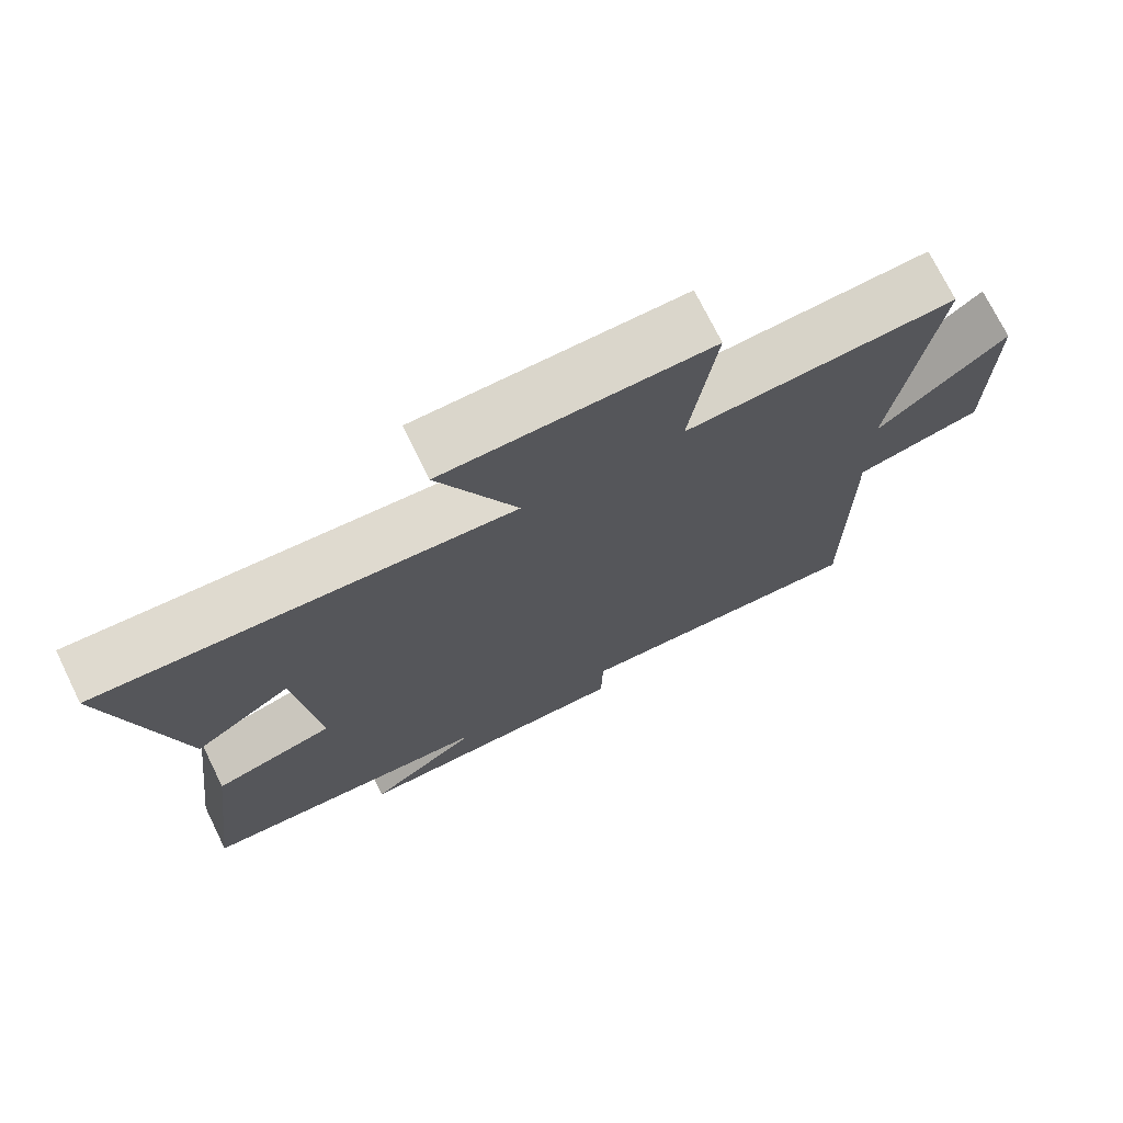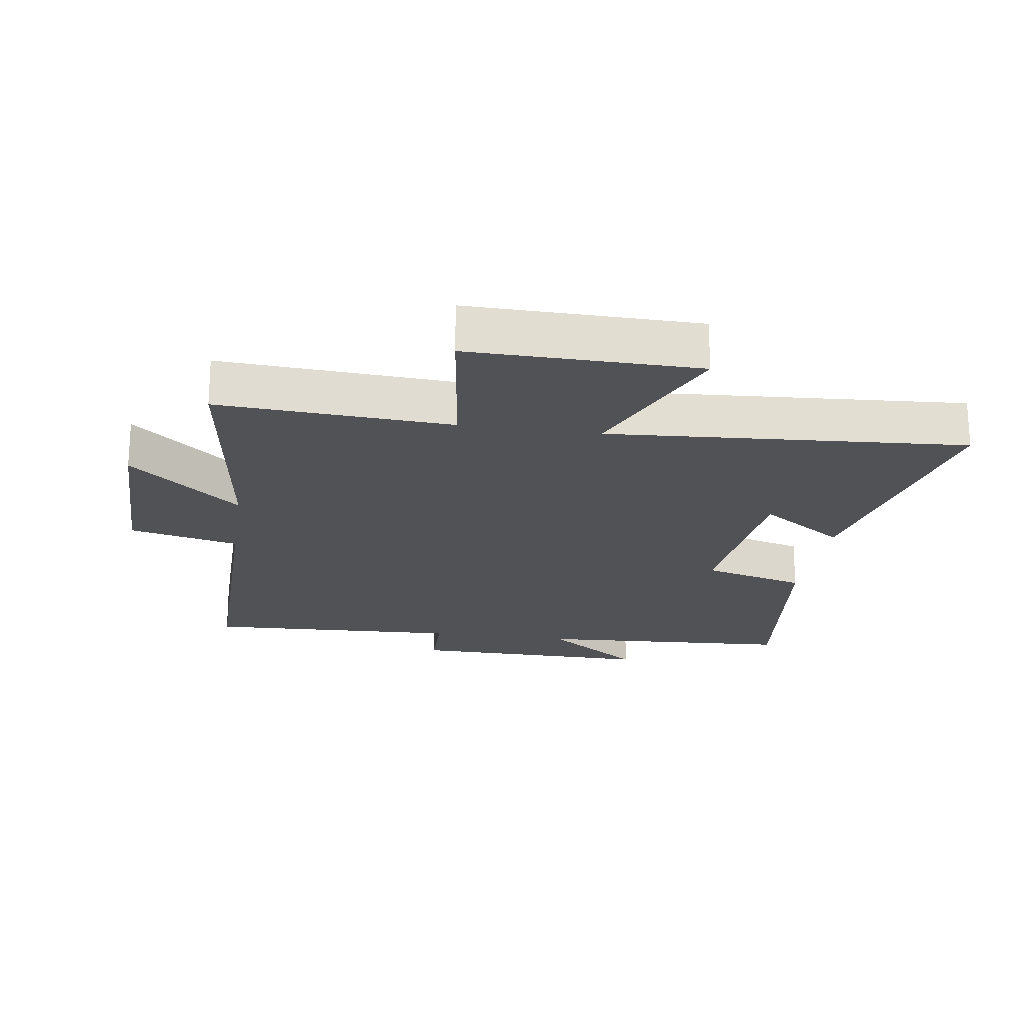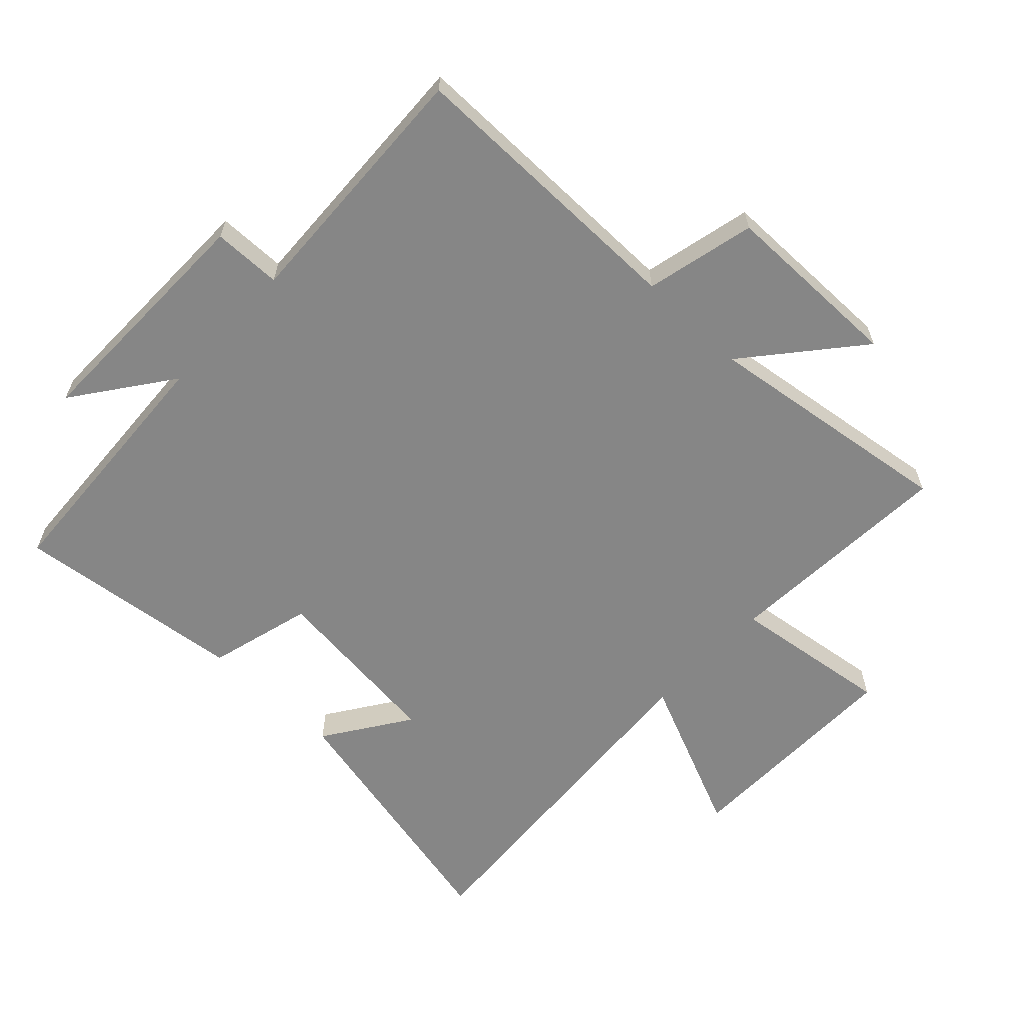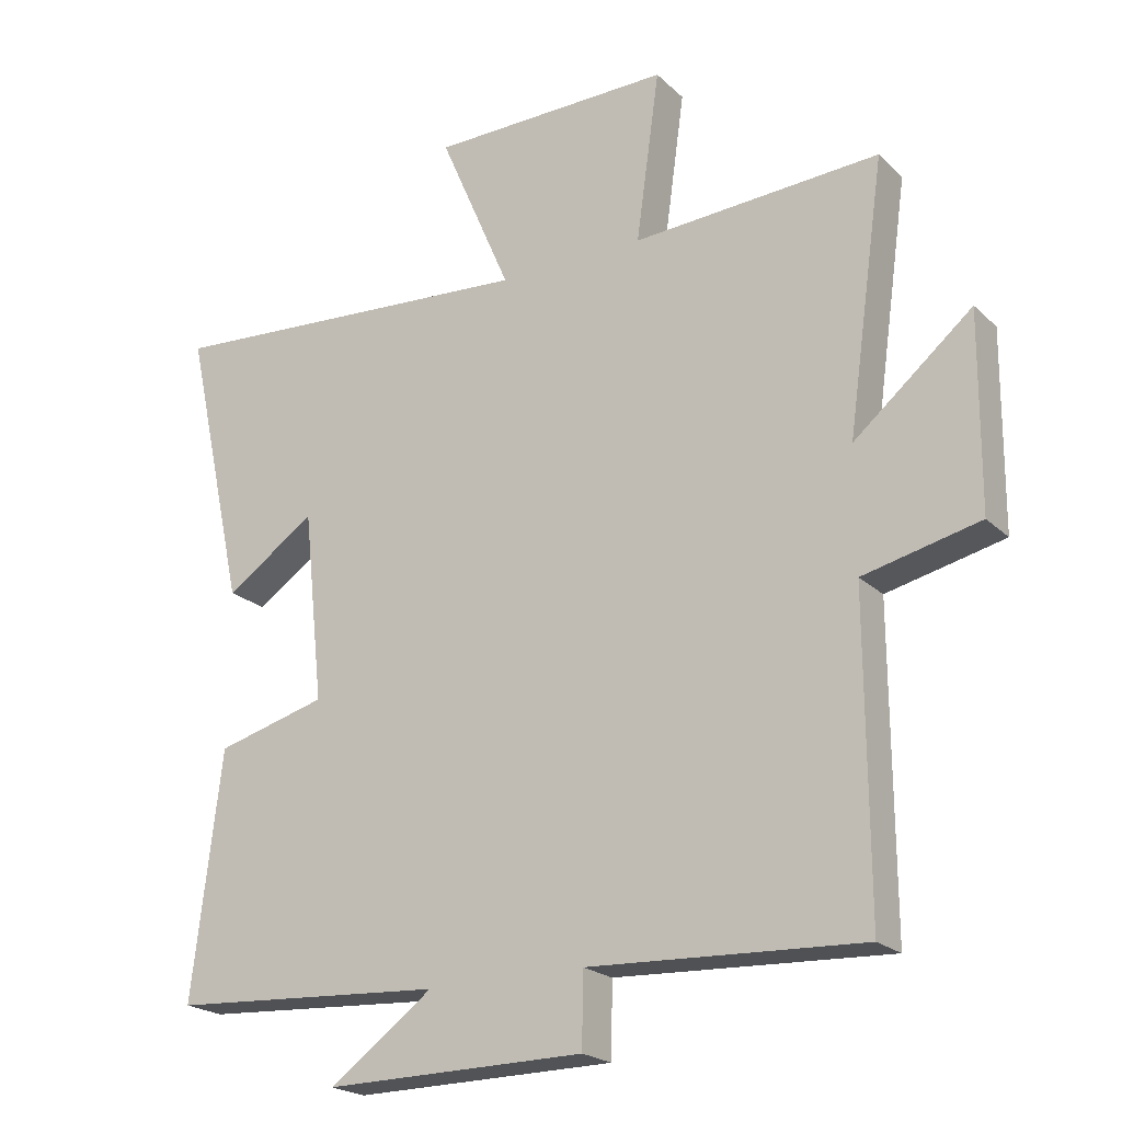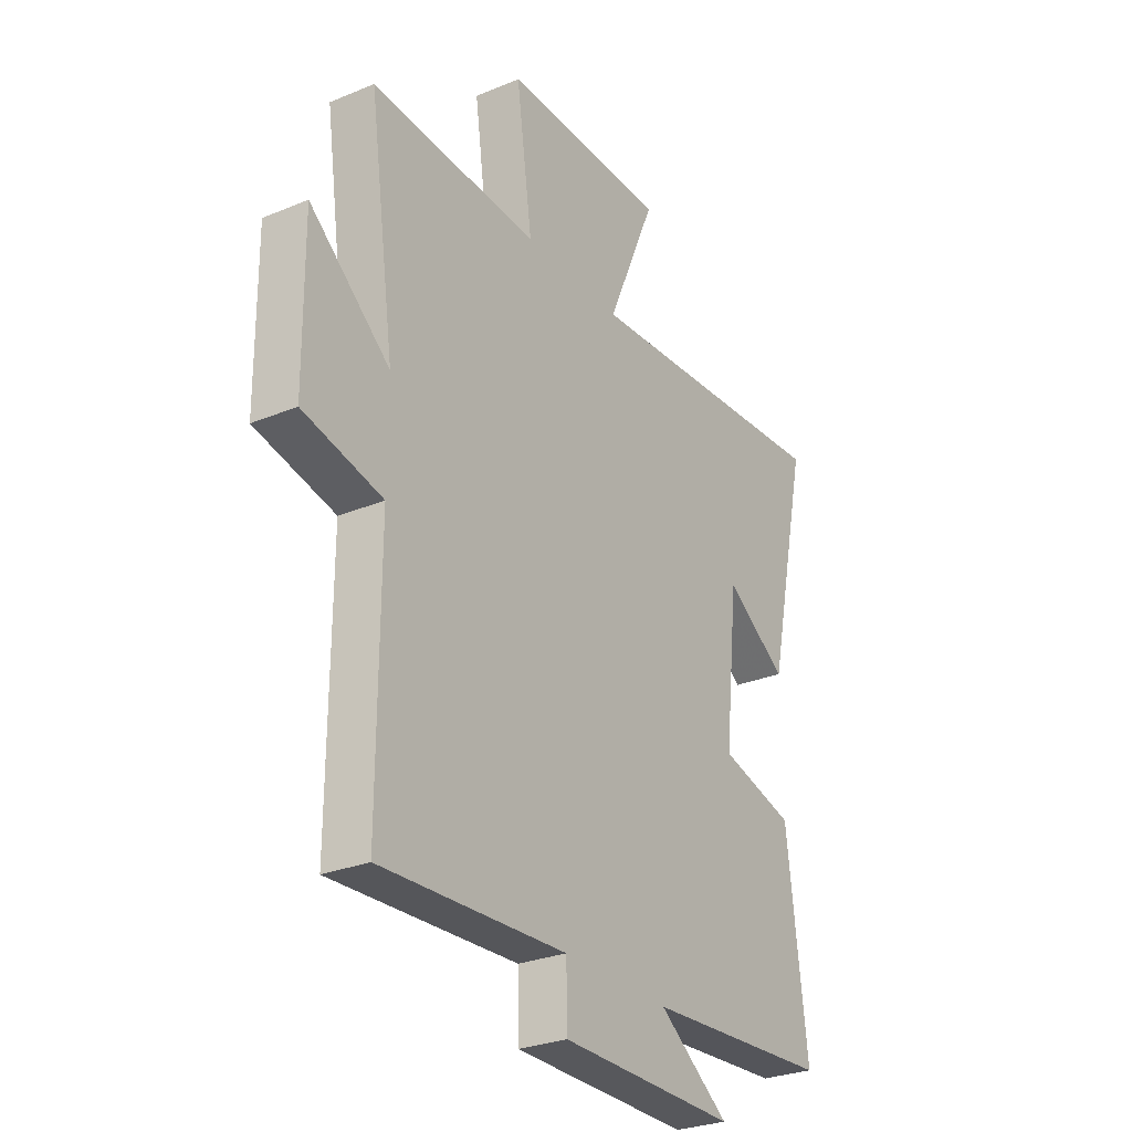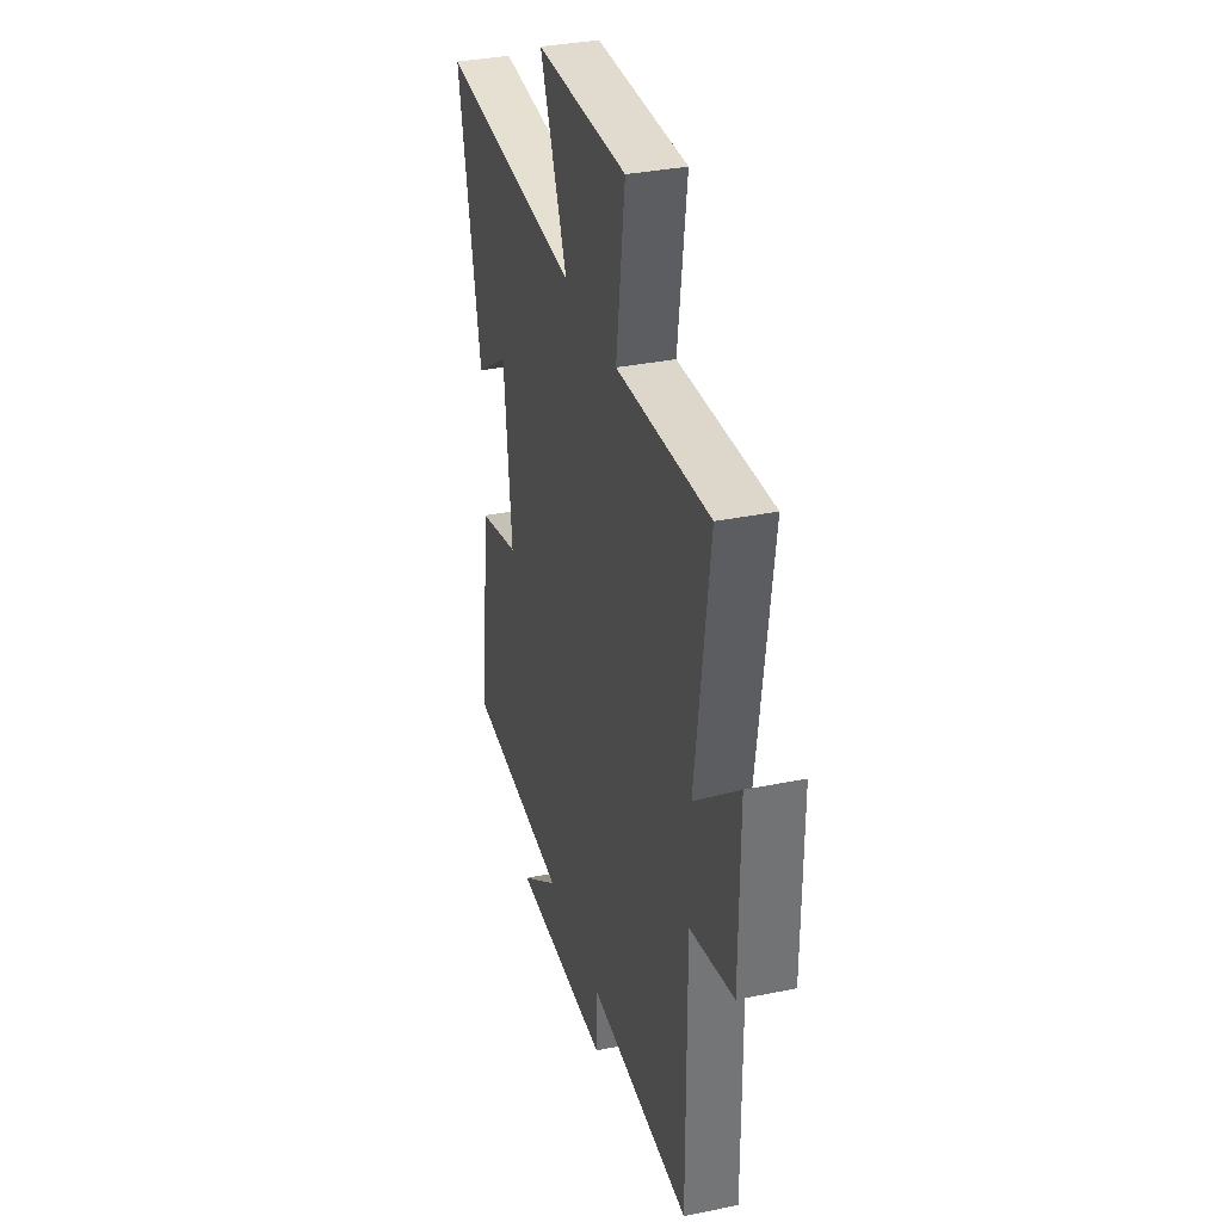
<metadata>
{"format":"obj","ext":"obj","renderer":"f3d","projection":"perspective","resolution":1024,"background":"white","views":[{"elev":73.3,"azim":153.8,"up":"+Z"},{"elev":-21.2,"azim":-8.6,"up":"+Y"},{"elev":-62.1,"azim":-133.5,"up":"+Y"},{"elev":-21.5,"azim":-147.6,"up":"+Z"},{"elev":-28.2,"azim":-57.9,"up":"+Z"},{"elev":34.1,"azim":-105.5,"up":"+Z"}]}
</metadata>
<code>
v -0.556 0.07 0.521
v -0.189 0.07 0.5
v -0.224 0.07 0.752
v 0.136 0.07 0.748
v 0.029 0.07 0.5
v 0.591 0.07 0.54
v 0.5 0.07 0.123
v 0.366 0.07 0.213
v 0.336 0.07 -0.069
v 0.5 0.07 -0.113
v 0.544 0.07 -0.475
v 0.137 0.07 -0.5
v 0.291 0.07 -0.612
v -0.095 0.07 -0.608
v -0.097 0.07 -0.5
v -0.502 0.07 -0.519
v -0.5 0.07 -0.06
v -0.673 0.07 -0.02
v -0.675 0.07 0.268
v -0.5 0.07 0.122
v -0.556 0 0.521
v -0.189 0 0.5
v -0.224 0 0.752
v 0.136 0 0.748
v 0.029 0 0.5
v 0.591 0 0.54
v 0.5 0 0.123
v 0.366 0 0.213
v 0.336 0 -0.069
v 0.5 0 -0.113
v 0.544 0 -0.475
v 0.137 0 -0.5
v 0.291 0 -0.612
v -0.095 0 -0.608
v -0.097 0 -0.5
v -0.502 0 -0.519
v -0.5 0 -0.06
v -0.673 0 -0.02
v -0.675 0 0.268
v -0.5 0 0.122
f 17 18 19 20
f 15 16 17
f 15 17 20
f 12 13 14 15
f 9 10 11 12
f 8 9 12 15
f 5 6 7 8
f 5 8 15 20
f 2 3 4 5
f 20 1 2
f 2 5 20
f 40 39 38 37
f 37 36 35
f 40 37 35
f 35 34 33 32
f 32 31 30 29
f 35 32 29 28
f 28 27 26 25
f 40 35 28 25
f 25 24 23 22
f 22 21 40
f 40 25 22
f 1 21 22 2
f 2 22 23 3
f 3 23 24 4
f 4 24 25 5
f 5 25 26 6
f 6 26 27 7
f 7 27 28 8
f 8 28 29 9
f 9 29 30 10
f 10 30 31 11
f 11 31 32 12
f 12 32 33 13
f 13 33 34 14
f 14 34 35 15
f 15 35 36 16
f 16 36 37 17
f 17 37 38 18
f 18 38 39 19
f 19 39 40 20
f 20 40 21 1

</code>
